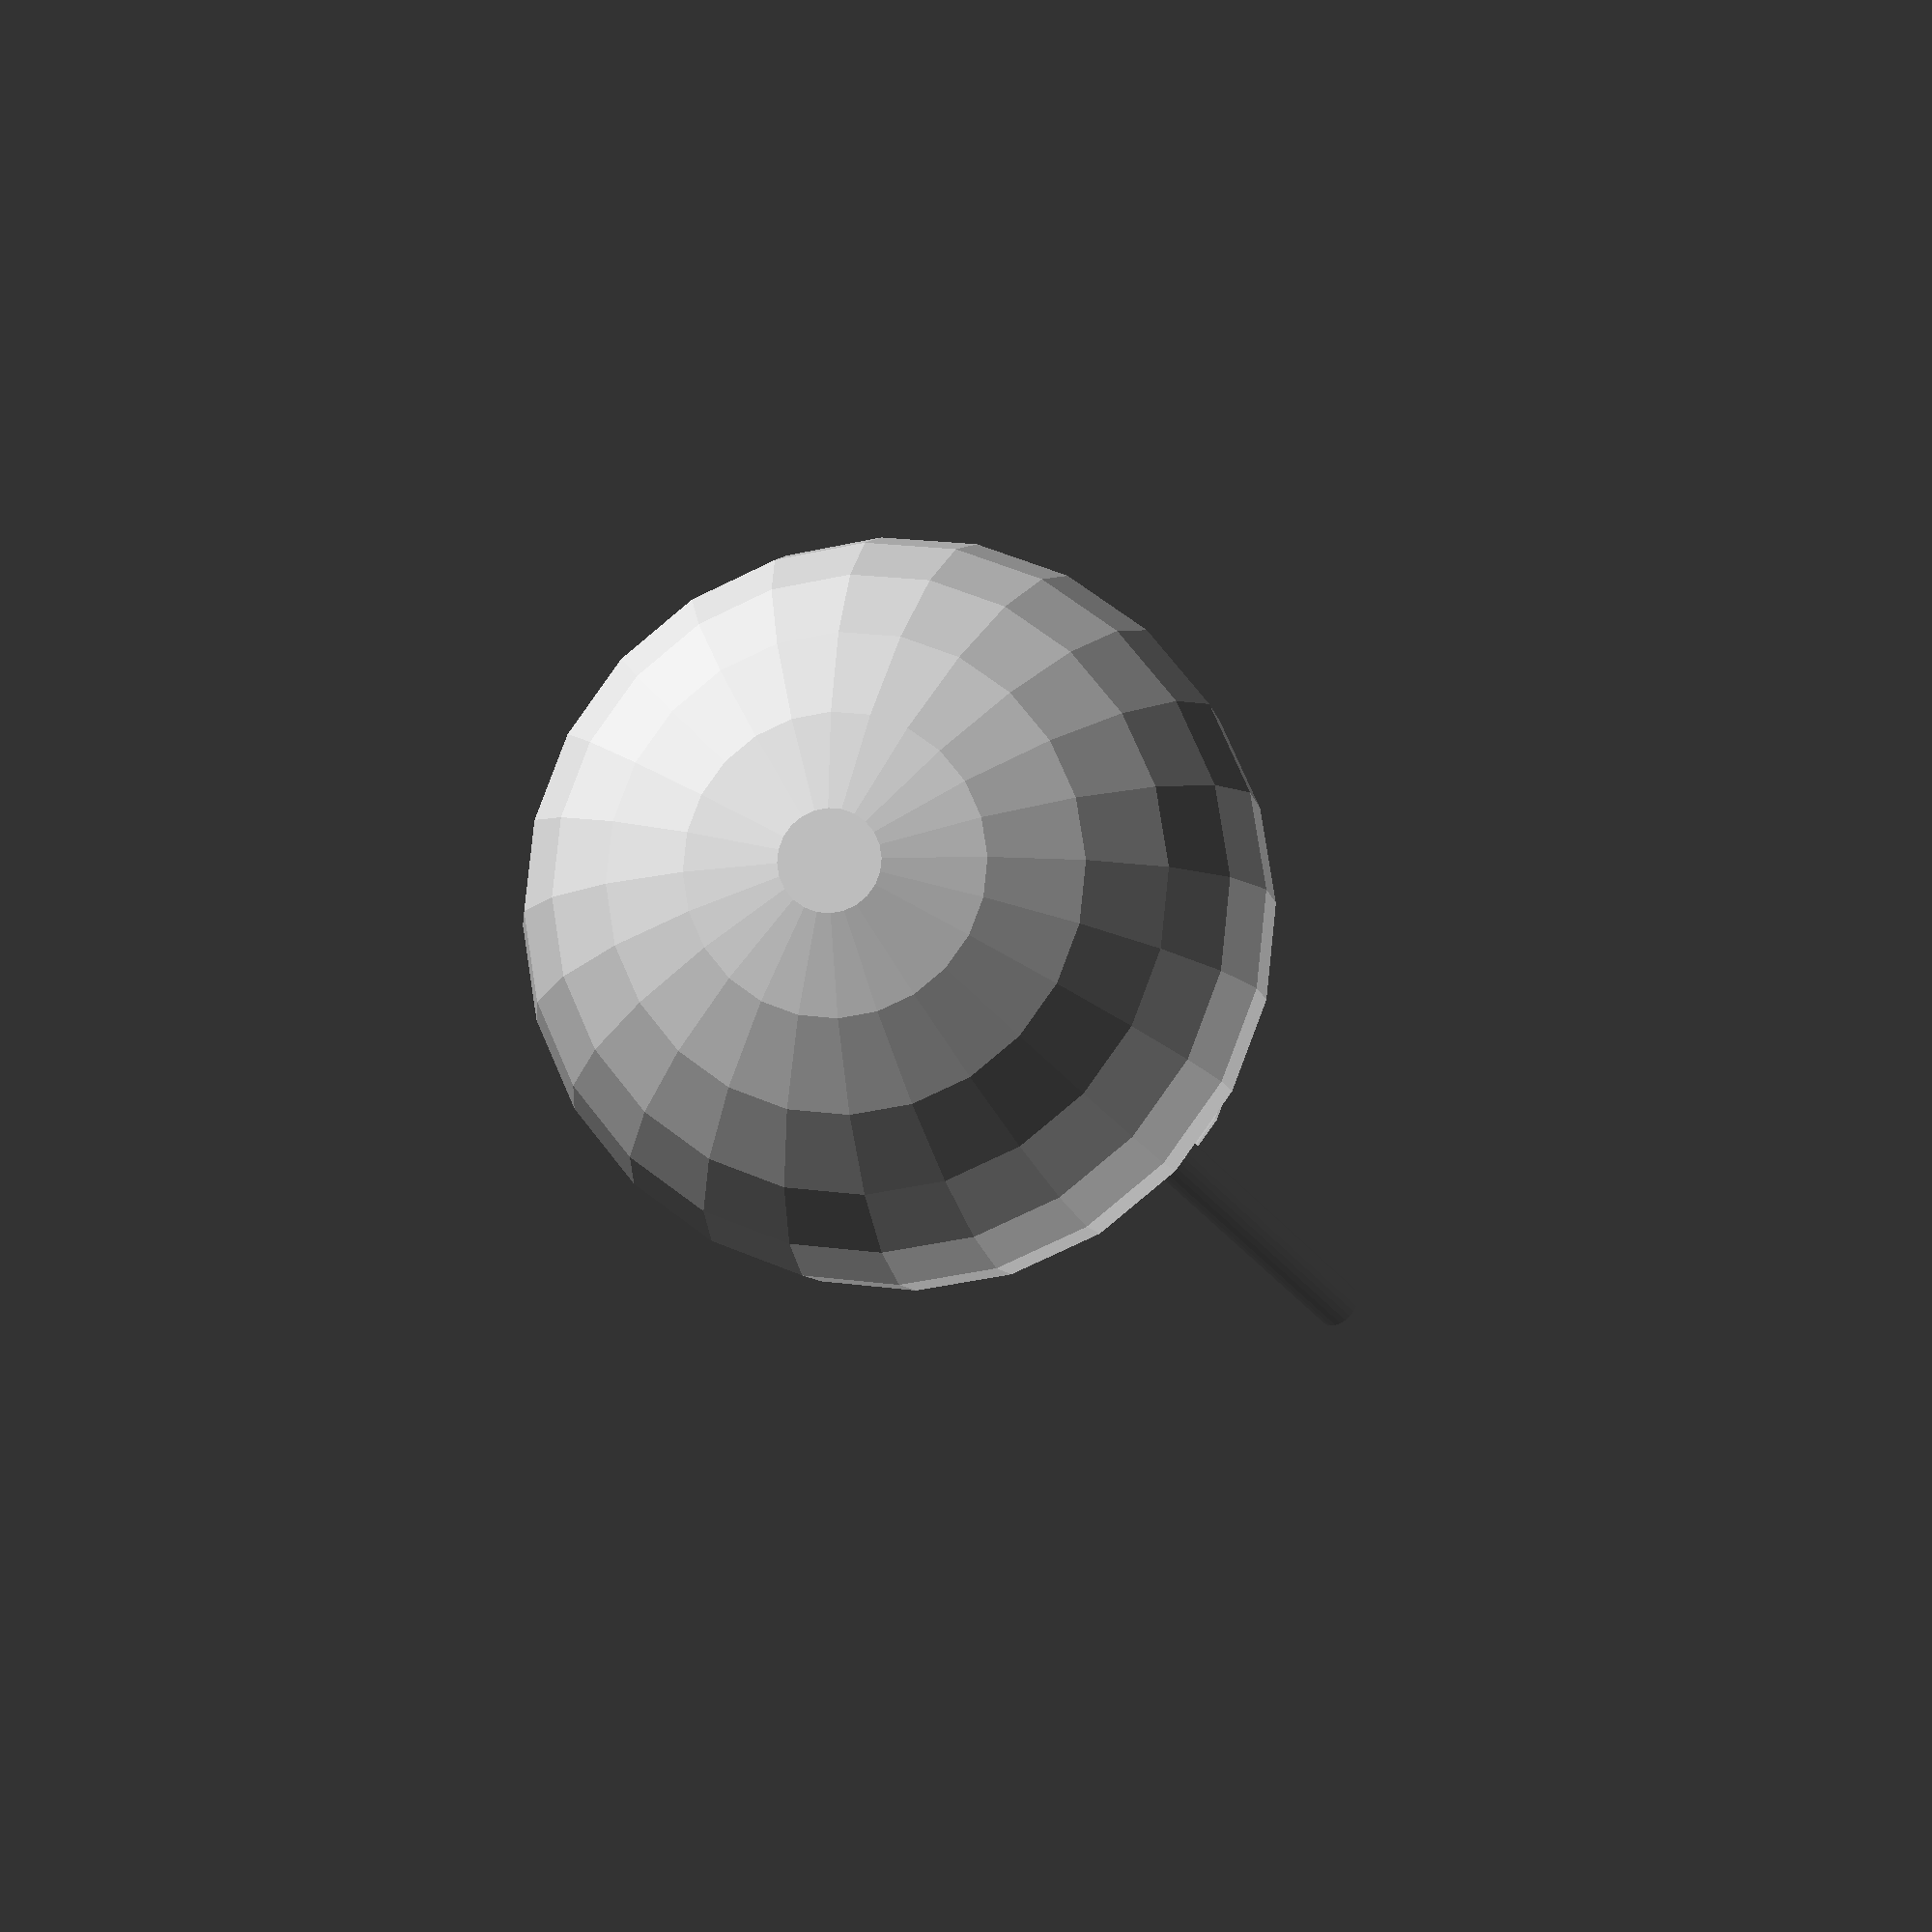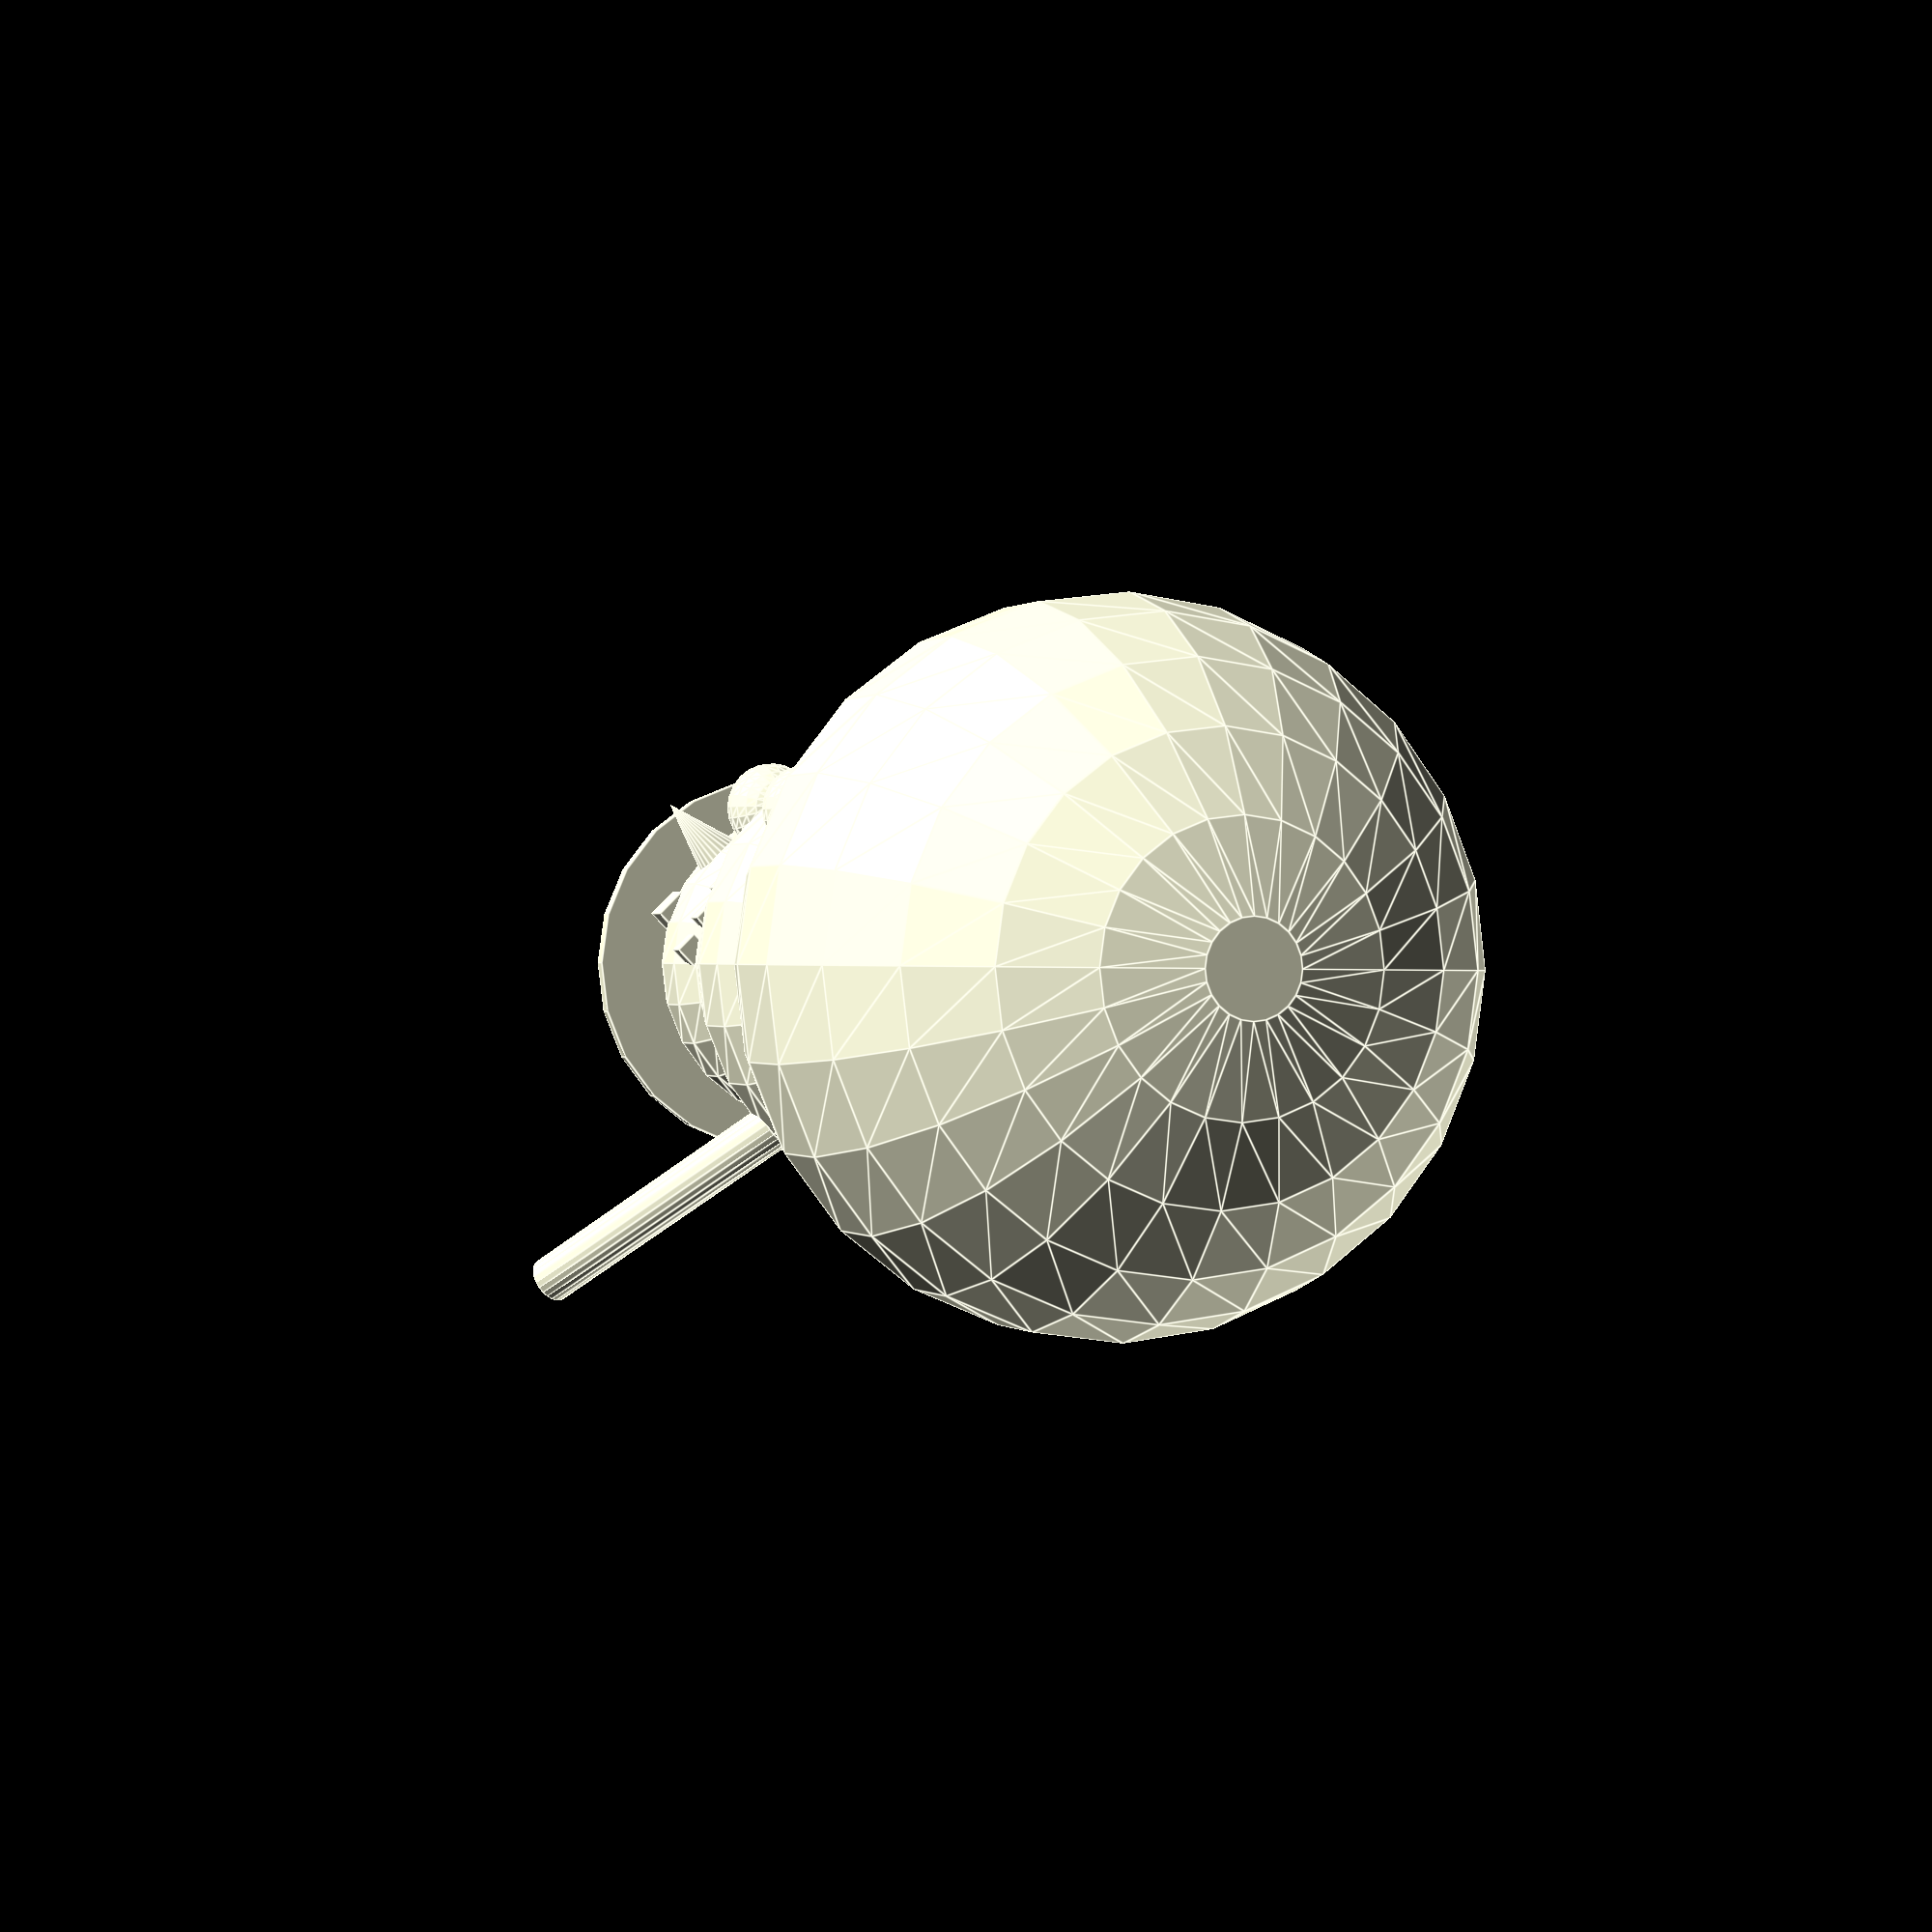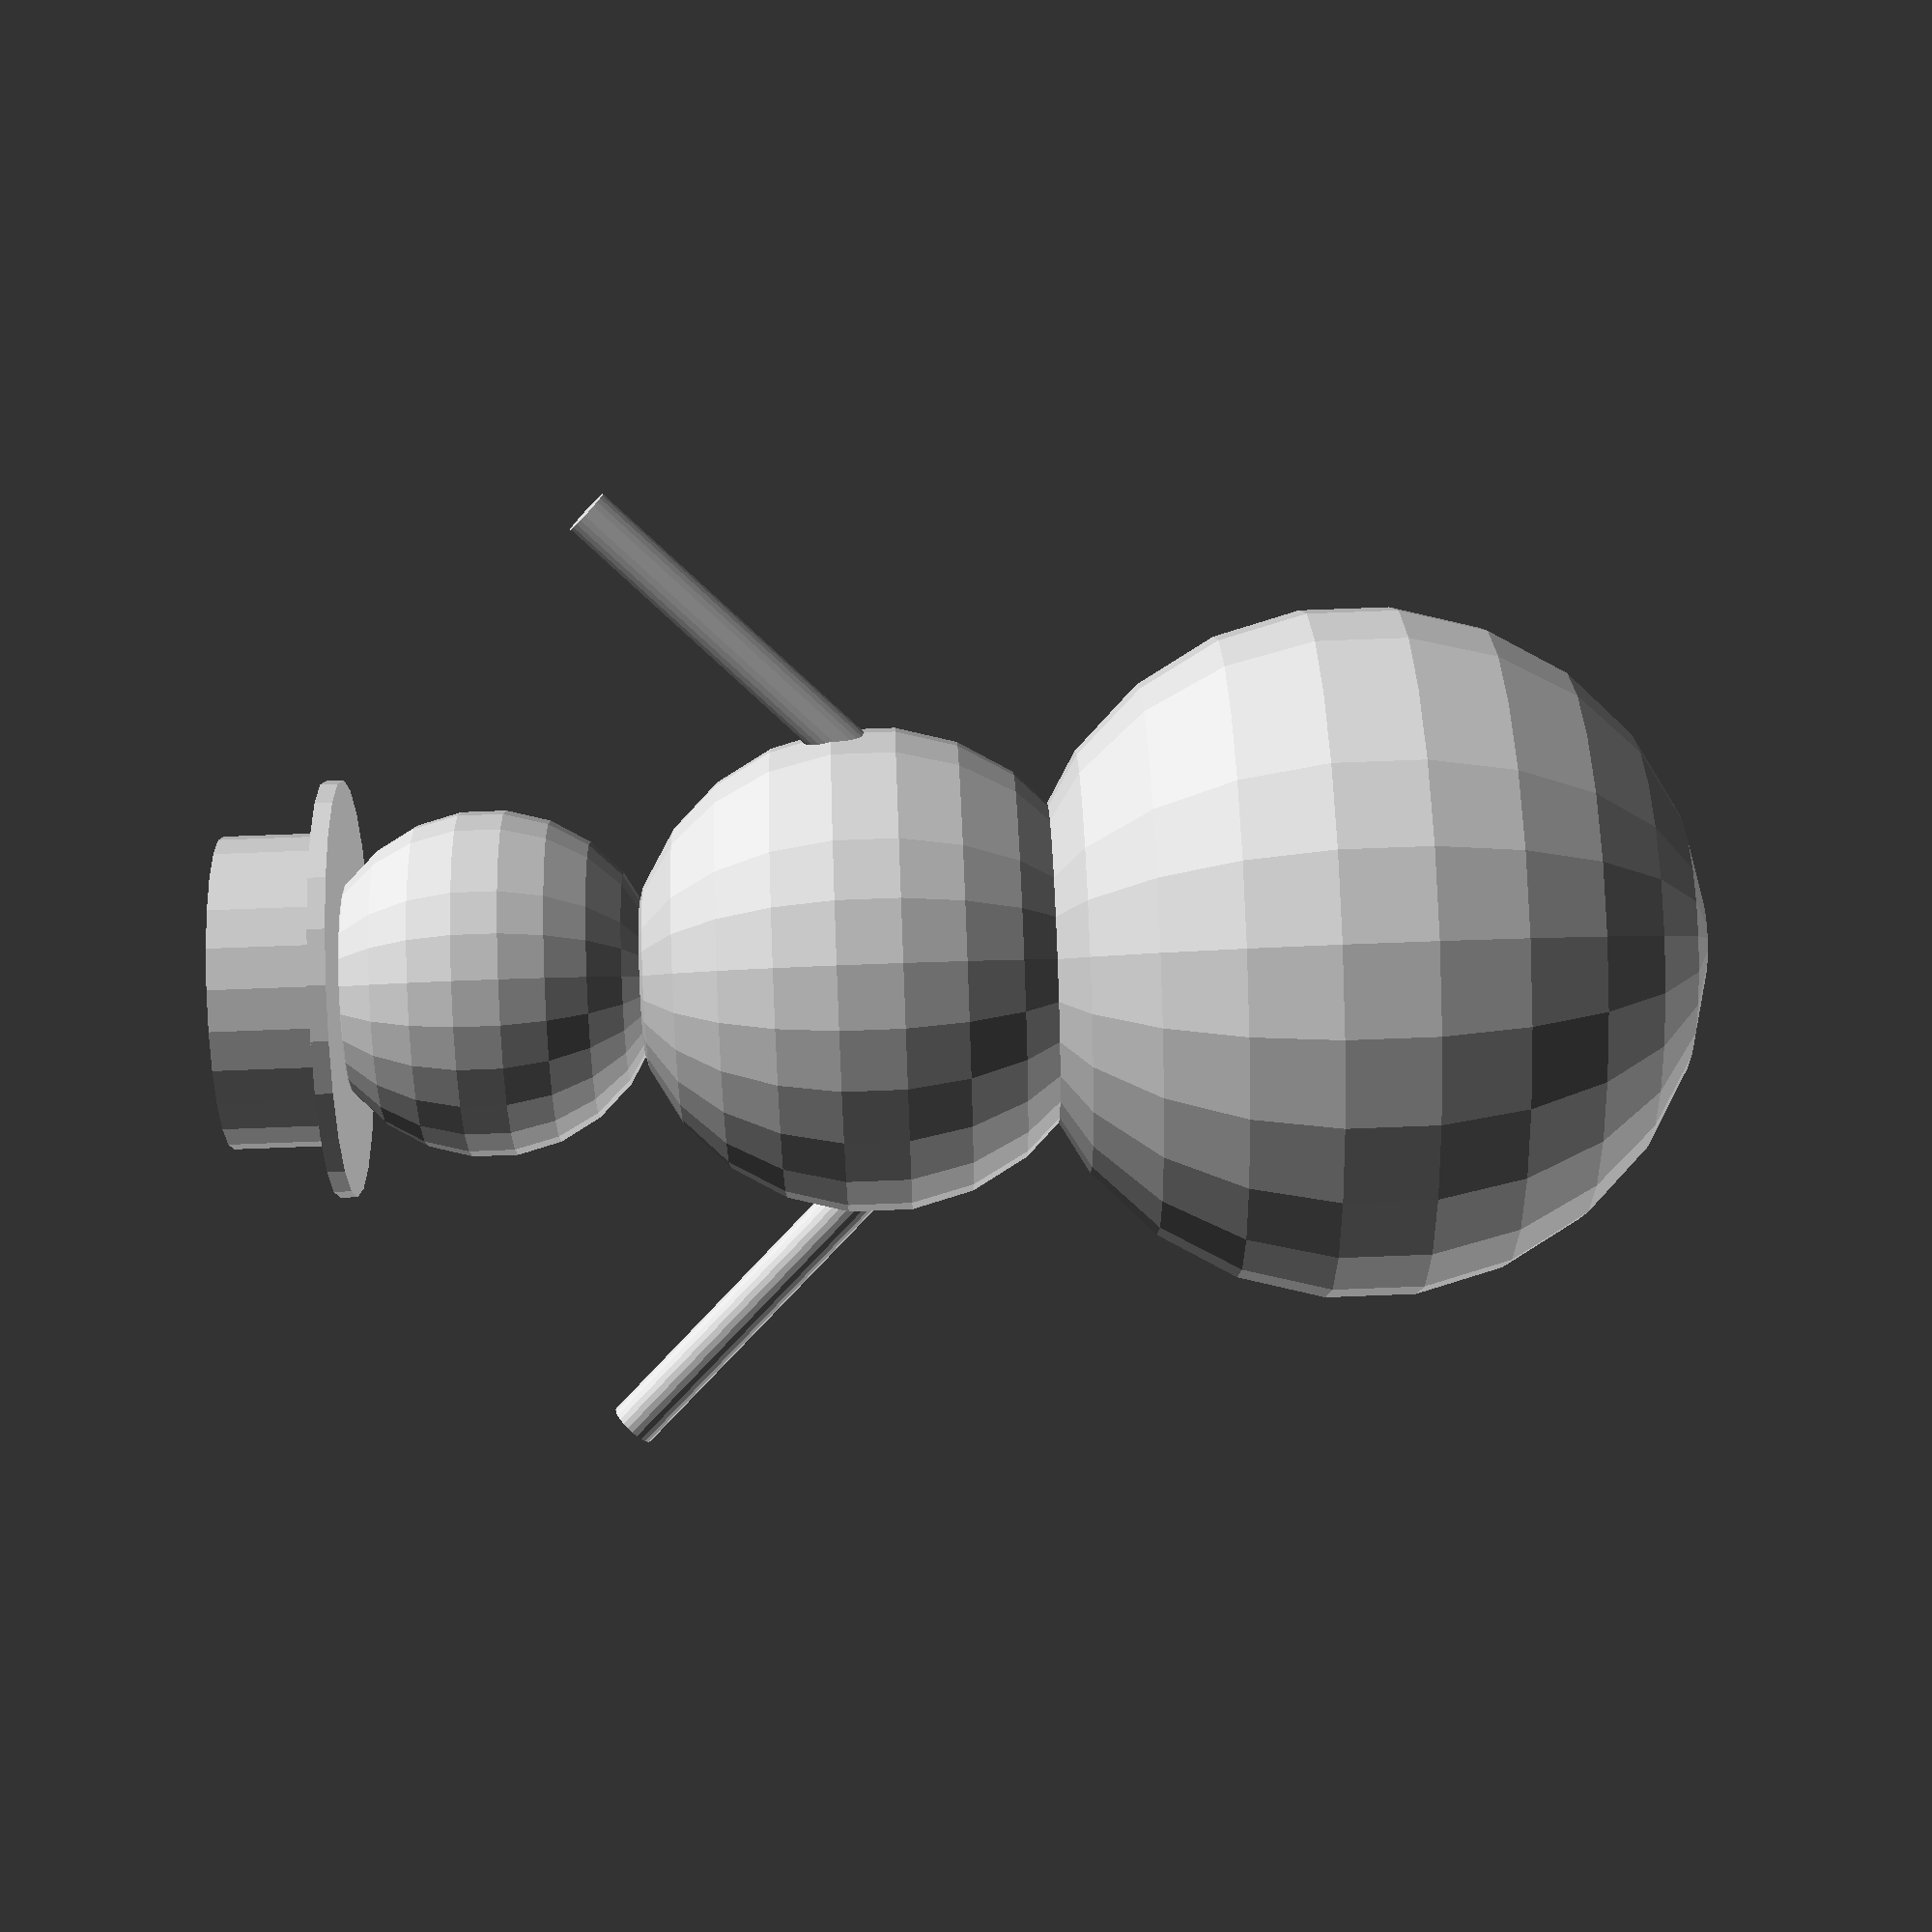
<openscad>
//BEGIN CUSTOMIZER

// Draft for preview, production for final
Render_Quality = 24;  //[24:Draft,60:production]

scale_factor = 1;//[.5,1,1.5,2,2.5,3]

// mm
text_height=7; // [6:15]

text_font = "write/orbitron.dxf";//[write/Letters.dxf,write/orbitron.dxf,write/knewave.dxf,write.braille.dxf,write/Blackrose.dxf]

// top line of text
text1 = "Do you wanna";
//bottom line of text
text2 = "build a snowman?";
//move the text up by this much, mm
text_shift = 0; // [-10:10]

//END CUSTOMIZER

snowman ();

emboss_depth = 3*1;
$fn=Render_Quality;

module snowman(){
scale([scale_factor,scale_factor,scale_factor]){
scale([2,2,2]){
	//head
	translate([0,0,35])sphere(5);
	//middle
	translate([0,0,24])sphere(7);
	//bottom
	translate([0,0,10])sphere(10);

	//add text
	writesphere(text1,[0,0,0],radius=10,height=17,t=3,up=text_shift+1.2*text_height/2,h=text_height,font=text_font);
			writesphere(text2,[0,0,0],radius=10,height=17,down=0-text_shift+1.2*text_height/2,t=3,h=text_height,font=text_font);


	//nose
	rotate([-90,0,0])
		translate([0,-35,-7])cylinder(h=3,r1=0,r2=1);

	//hat bottom
	translate([0,0,39])cylinder(.5,6,6);
	//hat top
	translate([0,0,39.5])cylinder(h=3,r=4.5);

	//left eye
	translate([-2,-4.2,36])cube(1,center=true);
	//right eye
	translate([2,-4.2,36])cube(1,center=true);

	//mouth 1
	translate([-3,-3.6,33.5])cube(.7,center=true);
	//mouth 2
	translate([-2,-4,33])cube(.7,center=true);
	//mouth 3
	translate([-1,-4.3,32.7])cube(.7,center=true);
	//mouth 4
	translate([0,-4.45,32.5])cube(.7,center=true);
	//mouth 5
	translate([1,-4.3,32.7])cube(.7,center=true);
	//mouth 6
	translate([2,-4,33])cube(.7,center=true);
	//mouth 7
	translate([3,-3.6,33.5])cube(.7,center=true);

	//top button
	translate([0,-5.2,28])sphere(1.3);
	//middle button
	translate([0,-6.5,25.5])sphere(1.3);
	//bottom button
	translate([0,-6.3,22.5])sphere(1.3);

	//left arm
	translate([-10,0,28])
		rotate([0,-45,0])cylinder(h=10,r=.7,center=true);
	//right arm
	translate([10,0,28])
		rotate([0,45,0])cylinder(h=10,r=.7,center=true);
}
}
}
</openscad>
<views>
elev=7.1 azim=316.5 roll=189.1 proj=p view=wireframe
elev=359.8 azim=224.5 roll=160.4 proj=p view=edges
elev=108.2 azim=212.0 roll=92.2 proj=p view=solid
</views>
